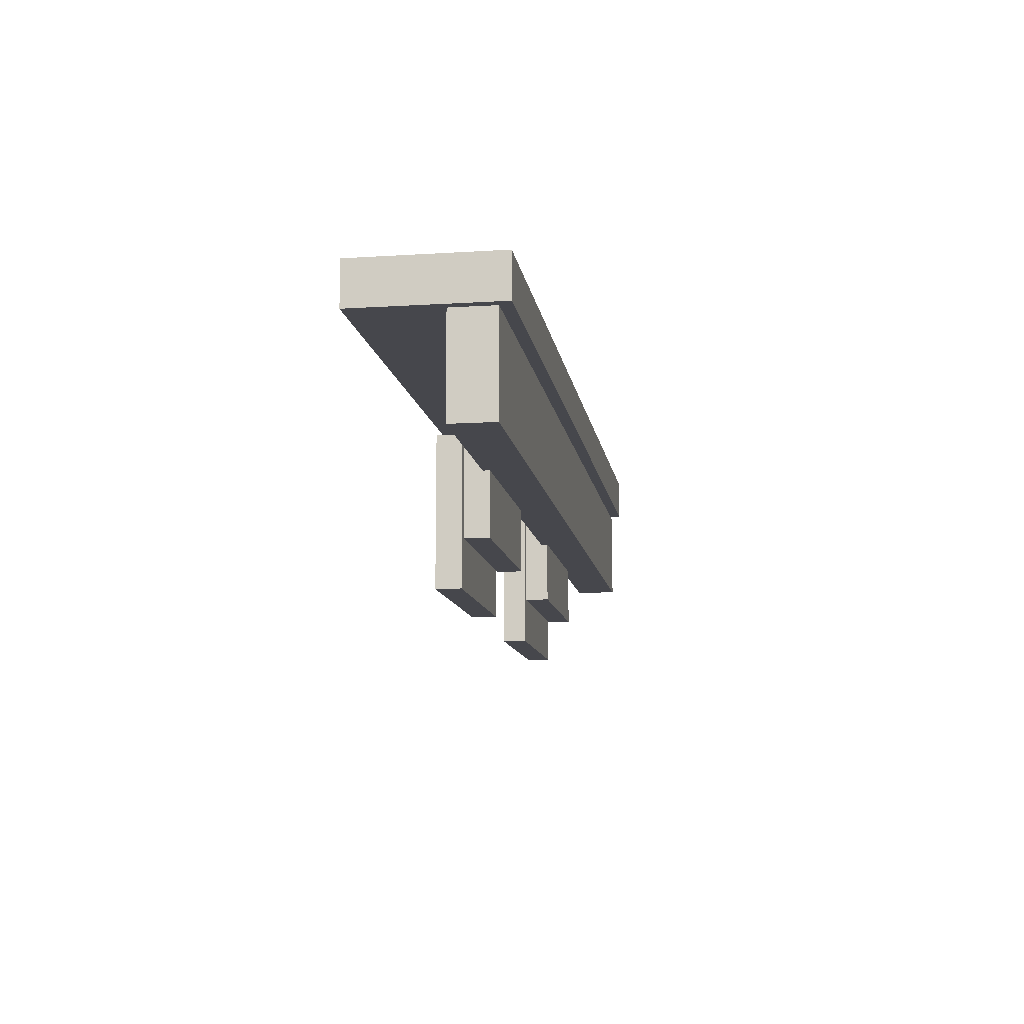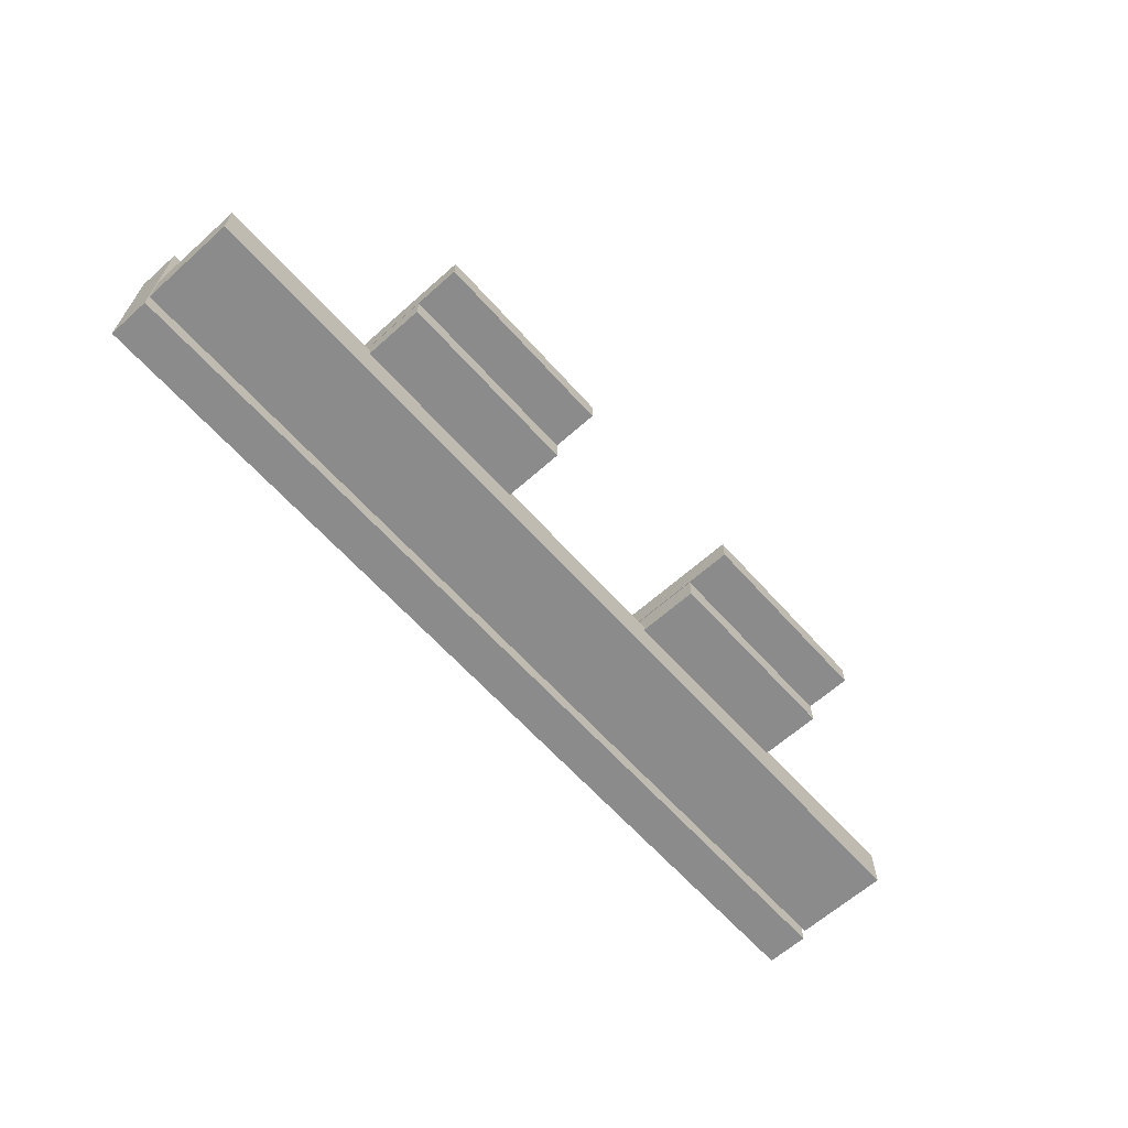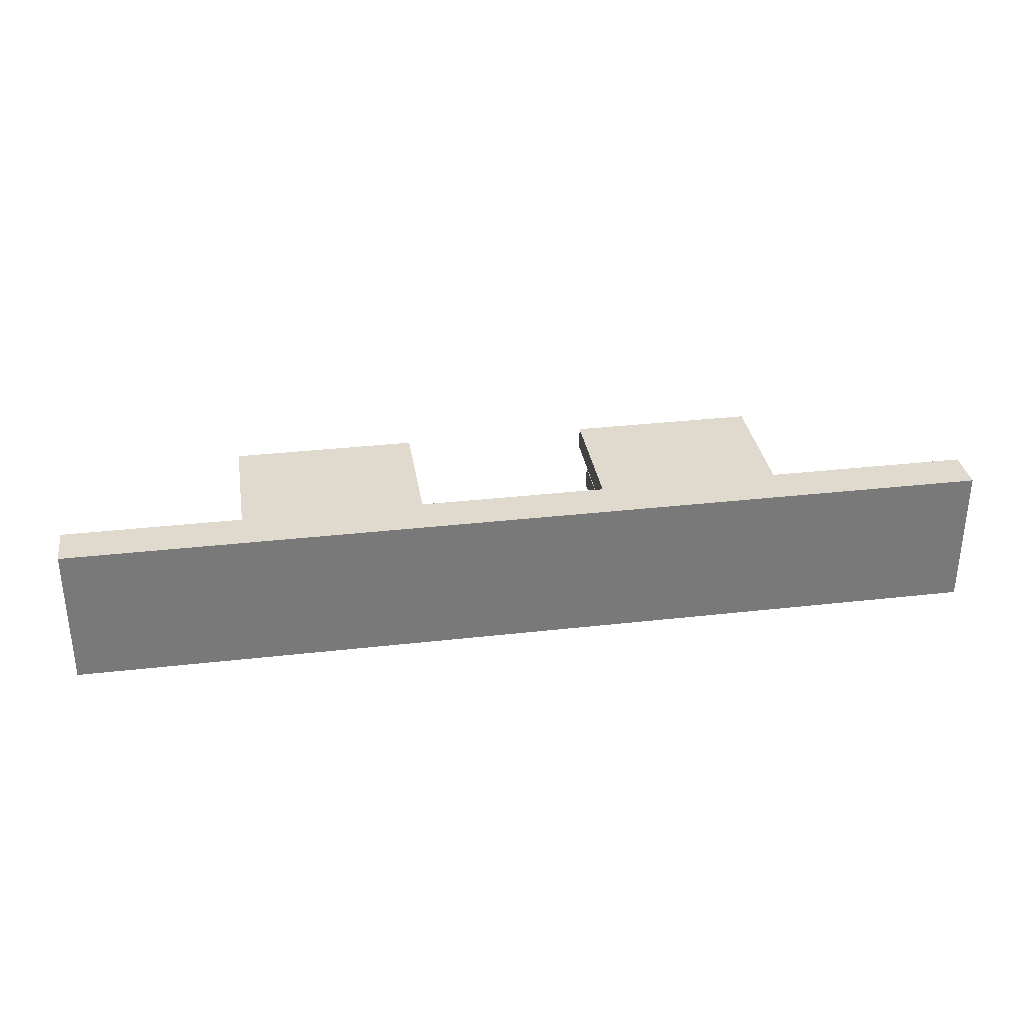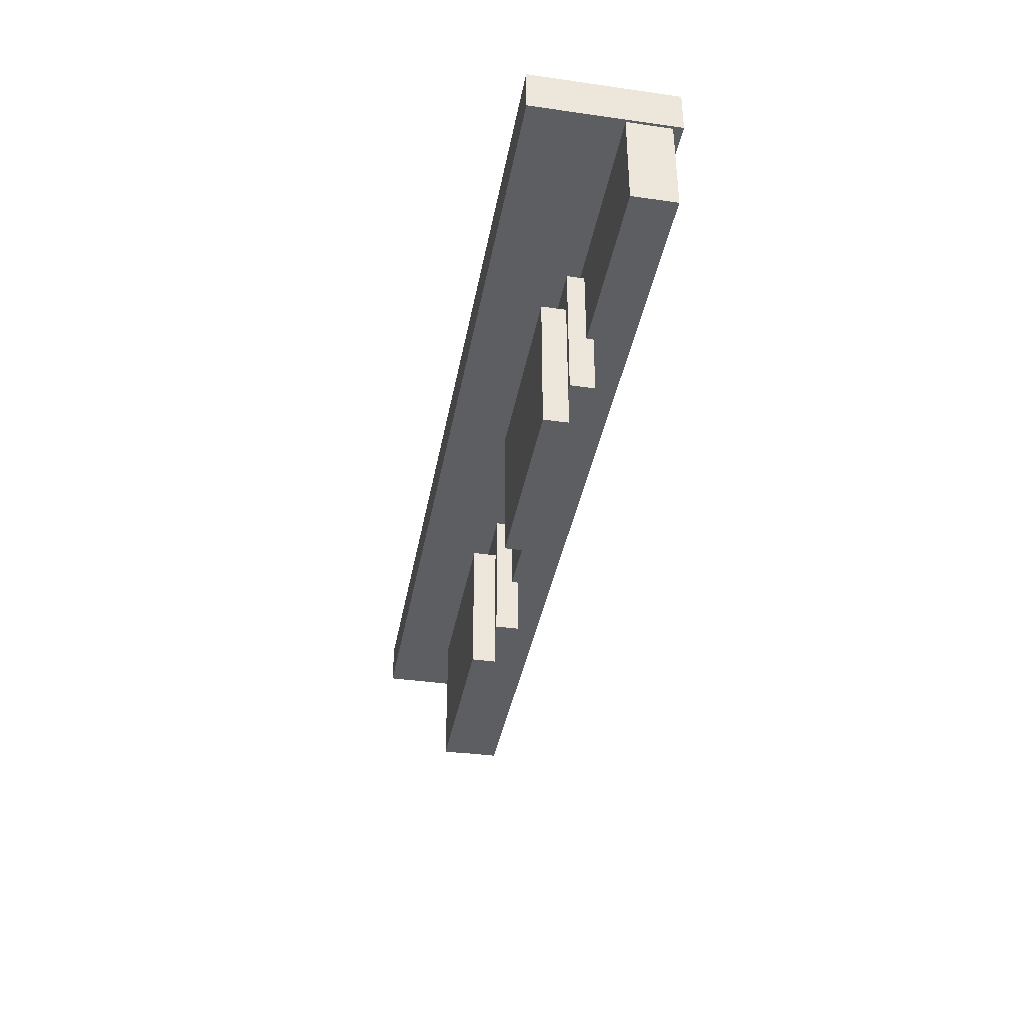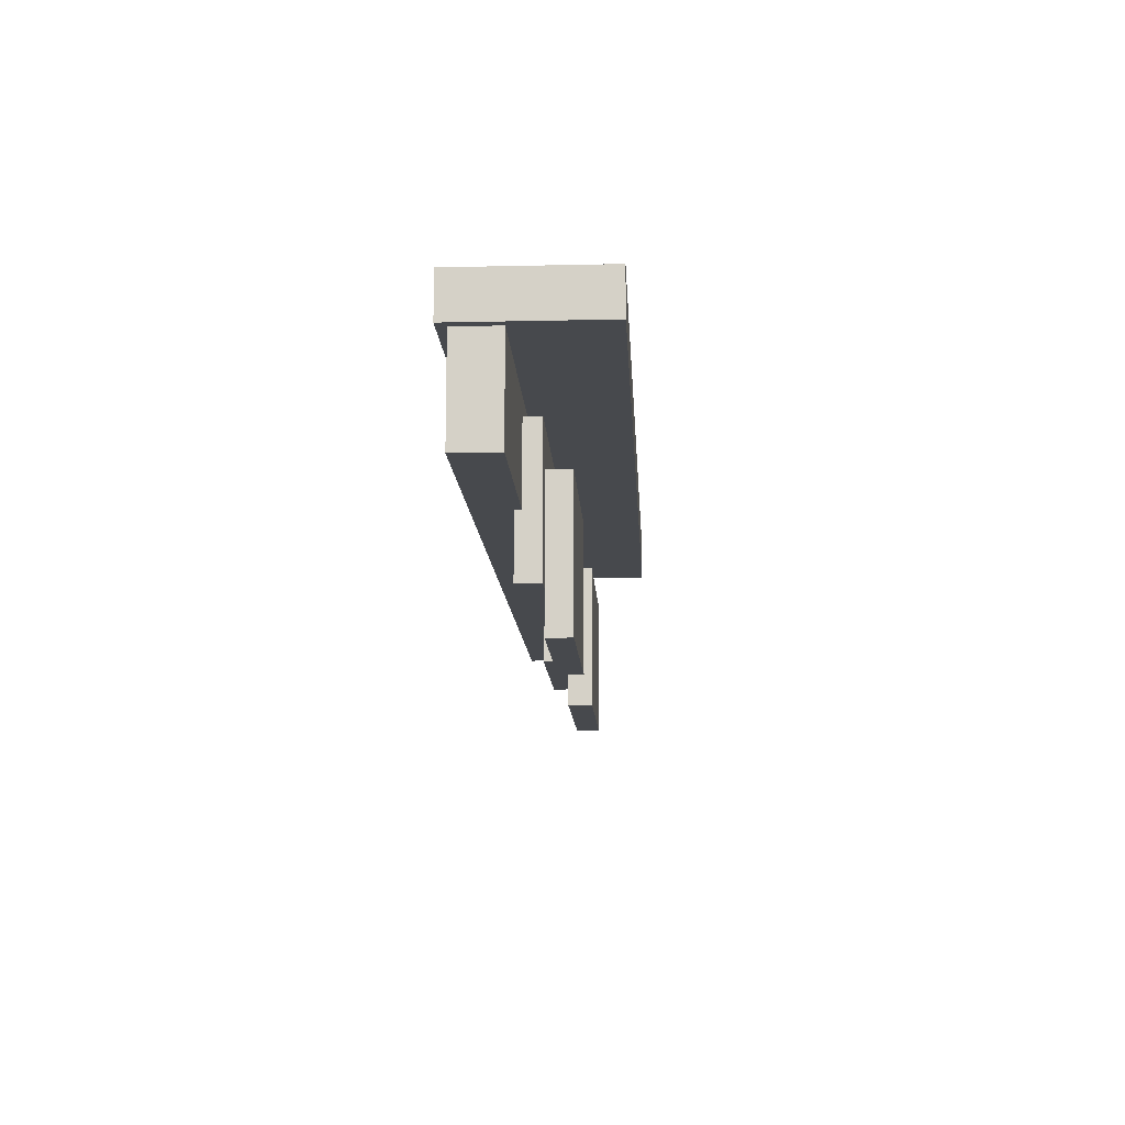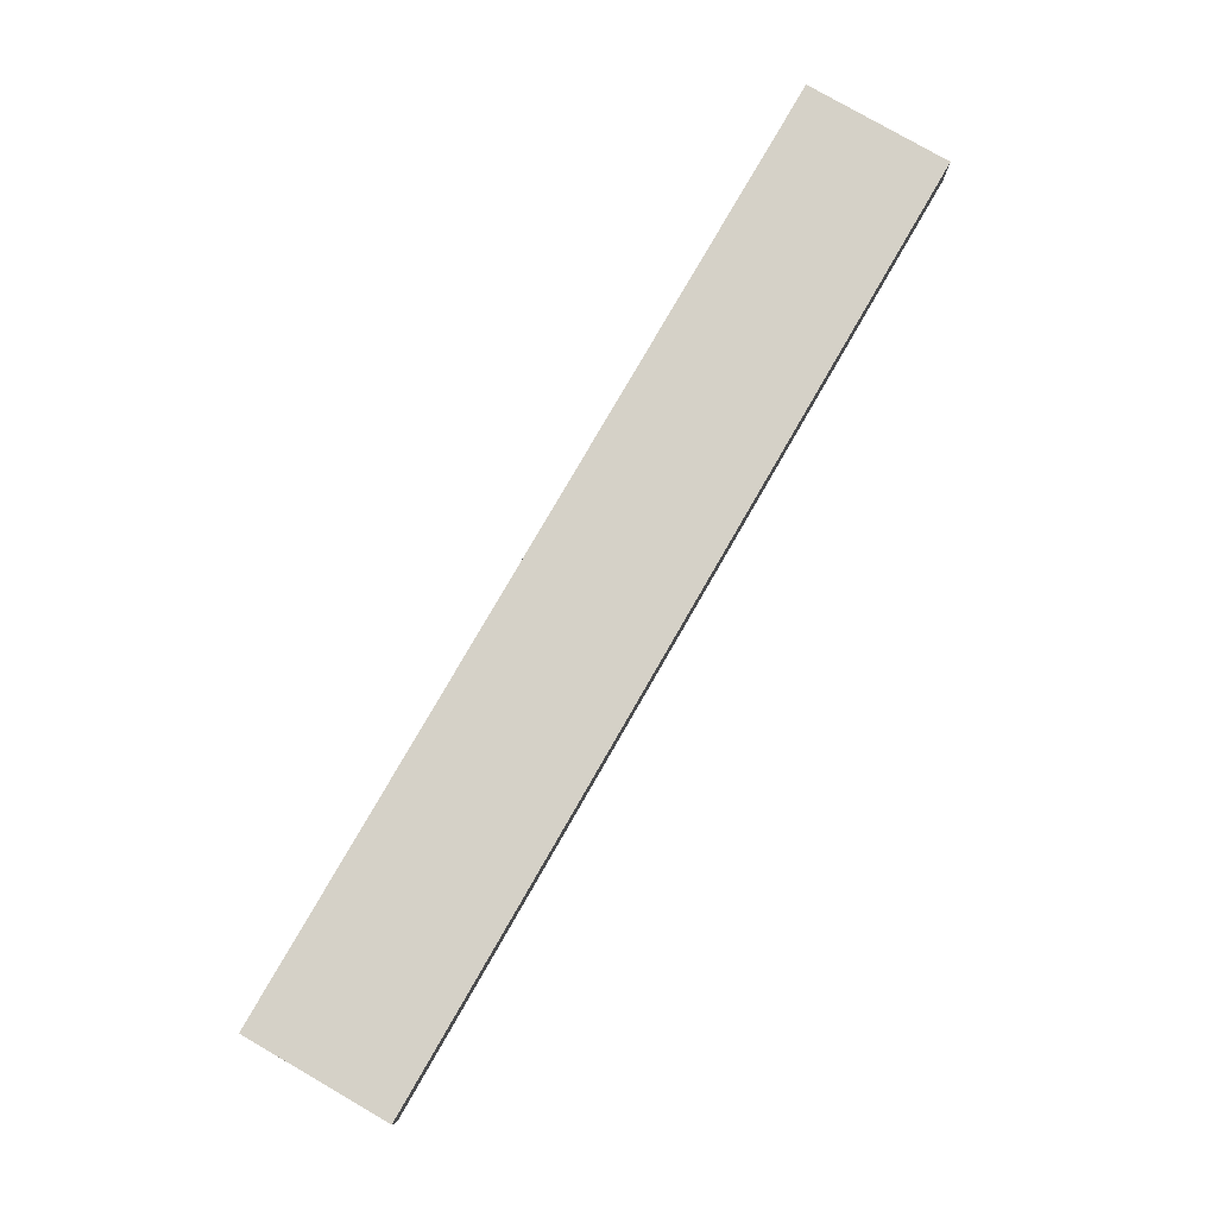
<metadata>
{"format":"obj","ext":"obj","renderer":"f3d","projection":"perspective","resolution":1024,"background":"white","views":[{"elev":-11.0,"azim":98.7,"up":"+Y"},{"elev":-64.0,"azim":-48.1,"up":"+Z"},{"elev":32.6,"azim":171.0,"up":"+Z"},{"elev":-38.3,"azim":79.8,"up":"+Y"},{"elev":-12.2,"azim":-87.0,"up":"+Y"},{"elev":79.3,"azim":-60.0,"up":"+Y"}]}
</metadata>
<code>
g default
v 0.6238 8.978 12.77
v 2.326 8.978 12.77
v 0.6238 10.22 12.77
v 2.326 10.22 12.77
v 0.6238 10.22 12.56
v 2.326 10.22 12.56
v 0.6238 8.978 12.56
v 2.326 8.978 12.56
v 0.6238 9.378 12.54
v 2.326 9.378 12.54
v 0.6238 10.62 12.54
v 2.326 10.62 12.54
v 0.6238 10.62 12.33
v 2.326 10.62 12.33
v 0.6238 9.378 12.33
v 2.326 9.378 12.33
v -2.826 8.978 12.77
v -1.124 8.978 12.77
v -2.826 10.22 12.77
v -1.124 10.22 12.77
v -2.826 10.22 12.56
v -1.124 10.22 12.56
v -2.826 8.978 12.56
v -1.124 8.978 12.56
v -2.826 9.378 12.54
v -1.124 9.378 12.54
v -2.826 10.62 12.54
v -1.124 10.62 12.54
v -2.826 10.62 12.33
v -1.124 10.62 12.33
v -2.826 9.378 12.33
v -1.124 9.378 12.33
v -4.395 9.92 12.01
v 3.895 9.92 12.01
v -4.395 9.92 12.39
v 3.895 9.92 12.39
v -4.395 10.78 12.39
v 3.895 10.78 12.39
v -4.395 10.78 12.01
v 3.895 10.78 12.01
v -4.395 10.81 13.18
v 3.895 10.81 13.18
v -4.395 11.19 13.18
v 3.895 11.19 13.18
v -4.395 11.19 11.92
v 3.895 11.19 11.92
v -4.395 10.81 11.92
v 3.895 10.81 11.92
g pCube103
f 1 2 4 3
f 3 4 6 5
f 5 6 8 7
f 7 8 2 1
f 2 8 6 4
f 7 1 3 5
f 9 10 12 11
f 11 12 14 13
f 13 14 16 15
f 15 16 10 9
f 10 16 14 12
f 15 9 11 13
f 17 18 20 19
f 19 20 22 21
f 21 22 24 23
f 23 24 18 17
f 18 24 22 20
f 23 17 19 21
f 25 26 28 27
f 27 28 30 29
f 29 30 32 31
f 31 32 26 25
f 26 32 30 28
f 31 25 27 29
f 33 34 36 35
f 35 36 38 37
f 37 38 40 39
f 39 40 34 33
f 34 40 38 36
f 39 33 35 37
f 41 42 44 43
f 43 44 46 45
f 45 46 48 47
f 47 48 42 41
f 42 48 46 44
f 47 41 43 45

</code>
